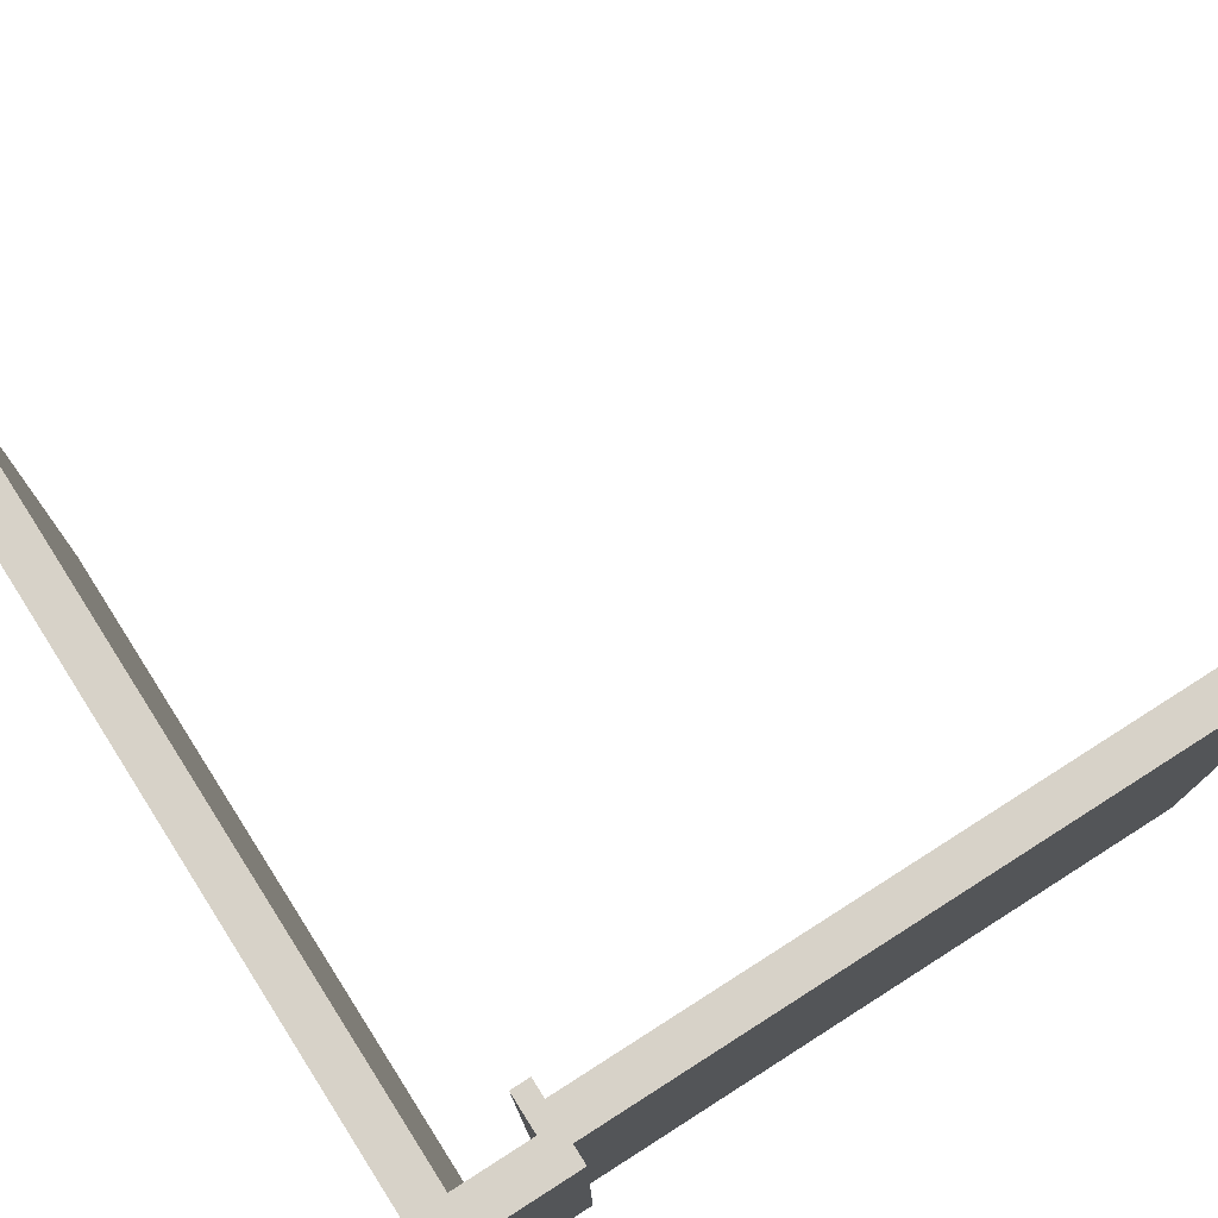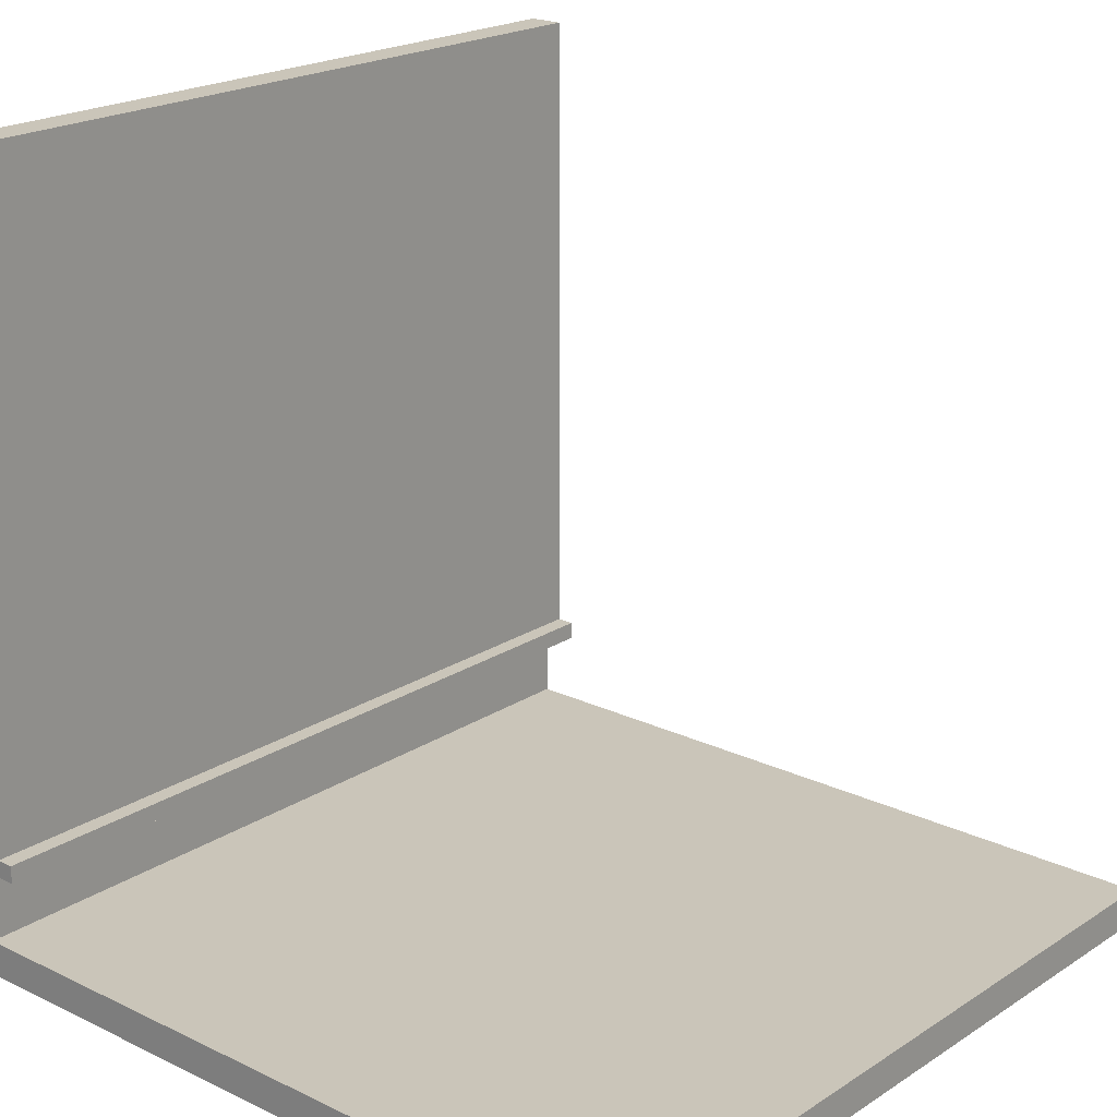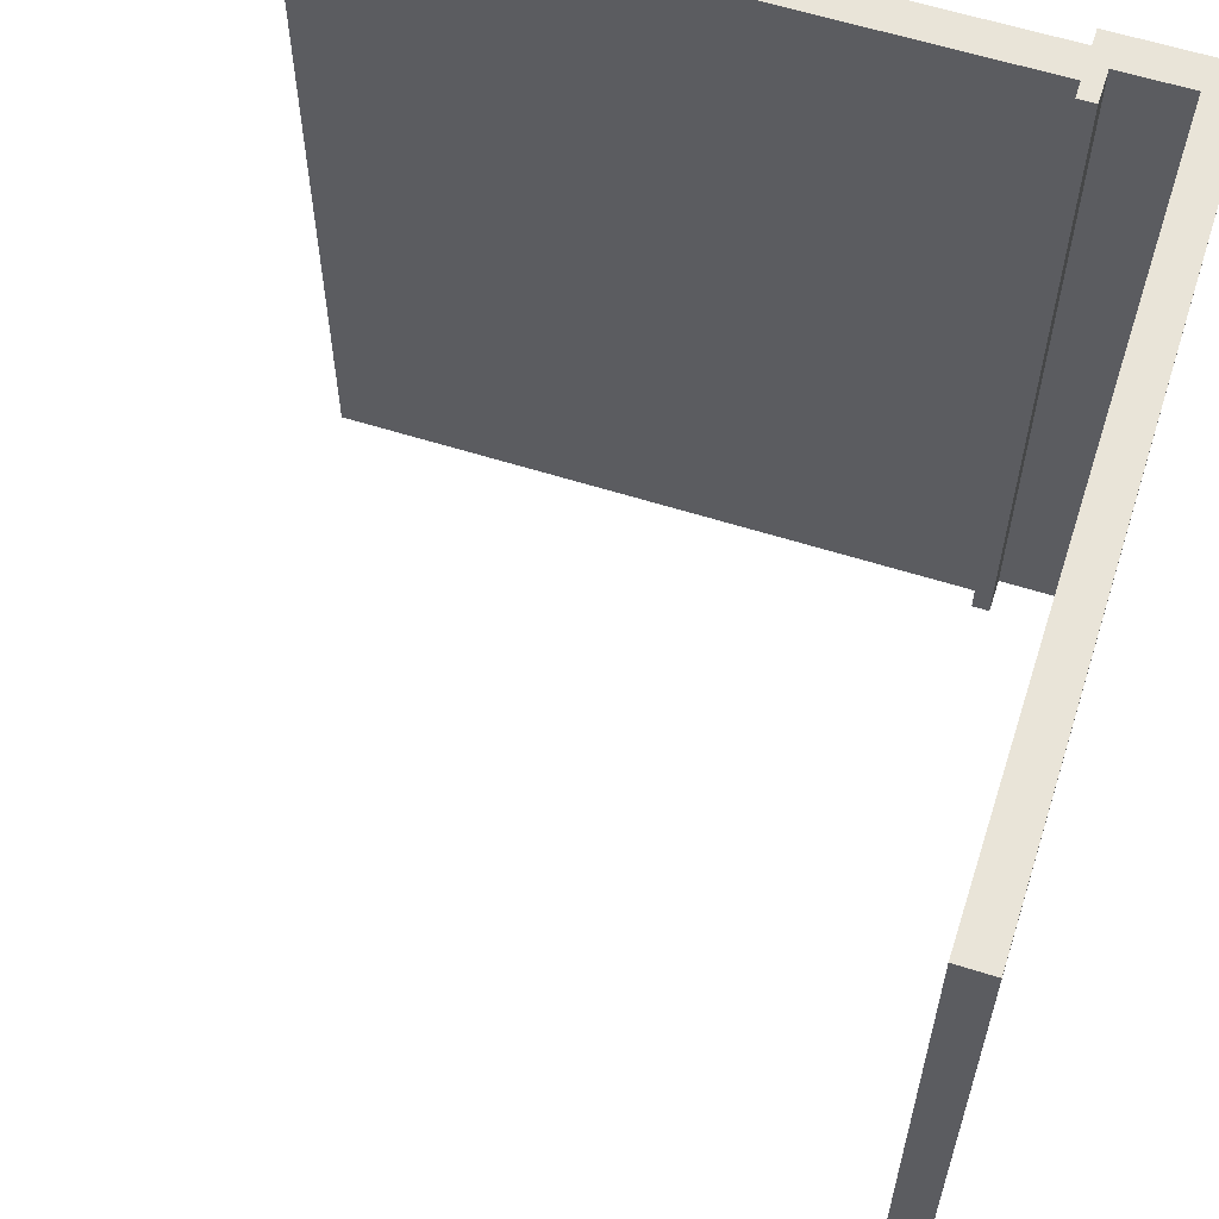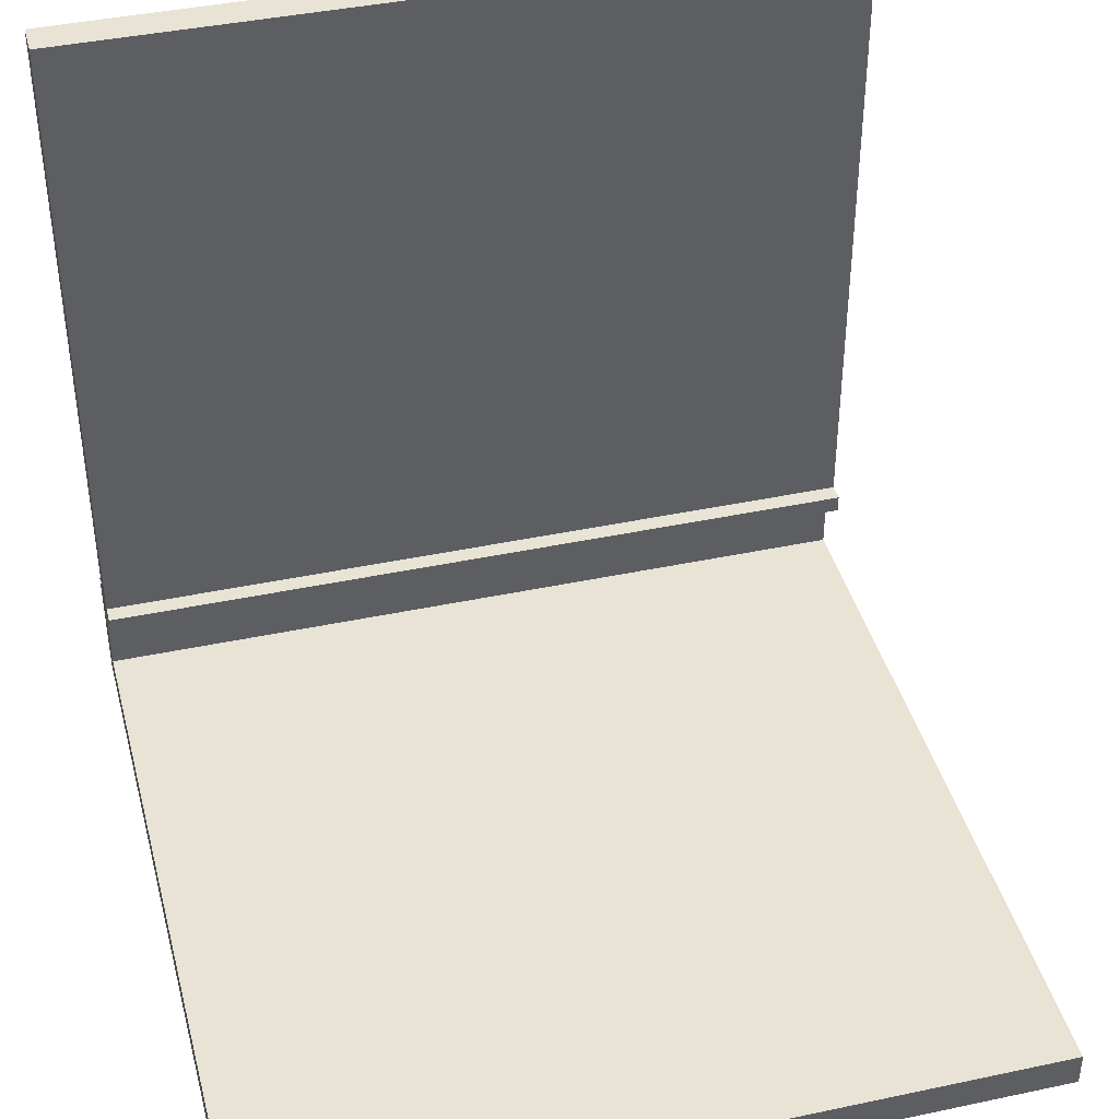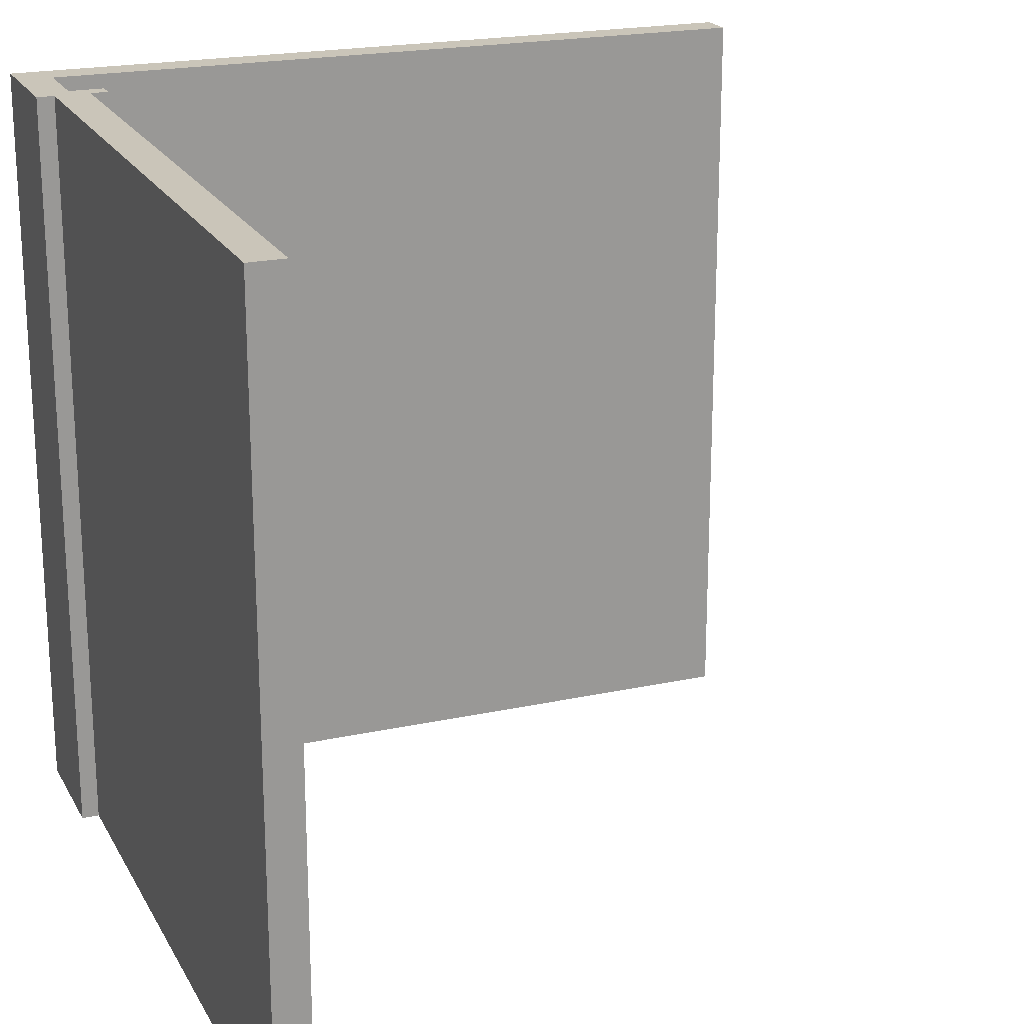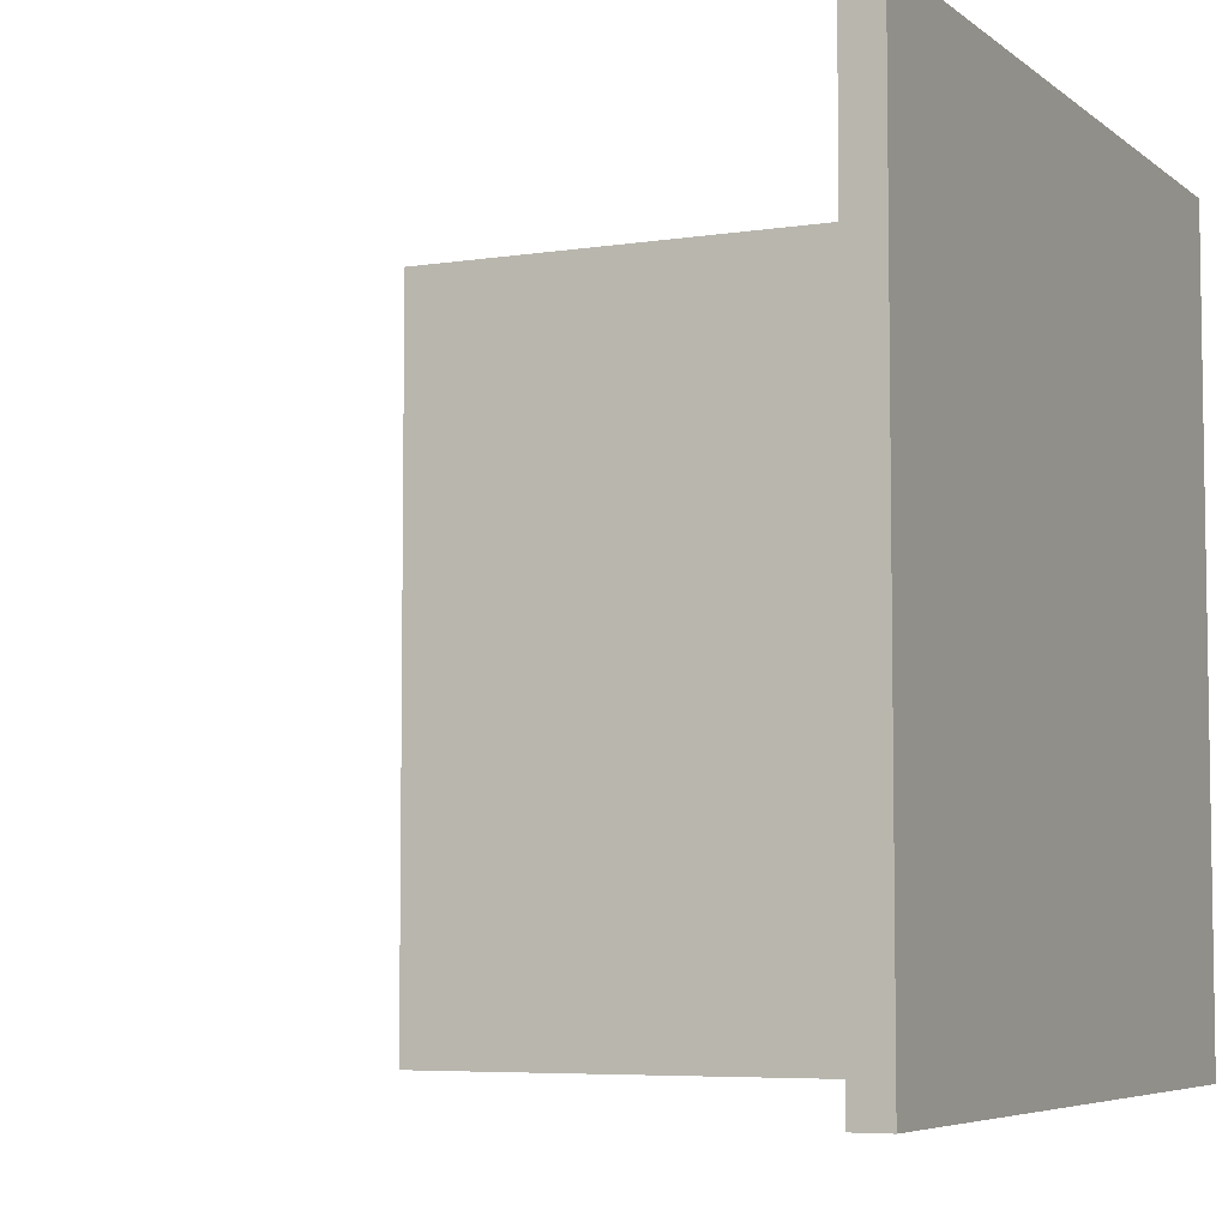
<metadata>
{"format":"obj","ext":"obj","renderer":"f3d","projection":"perspective","resolution":1024,"background":"white","views":[{"elev":77.4,"azim":57.5,"up":"+Z"},{"elev":20.7,"azim":-139.1,"up":"+Y"},{"elev":60.7,"azim":-72.2,"up":"+Z"},{"elev":41.0,"azim":-104.5,"up":"+Y"},{"elev":20.7,"azim":158.4,"up":"+Z"},{"elev":-5.8,"azim":-64.3,"up":"+Z"}]}
</metadata>
<code>
o
v -2.2 -2.2 2.2
v -2.2 -2.2 -2.2
v -2.2 -2 2.2
v -2.2 -2 -2.2
v 1.8 -1.6 2.2
v 1.8 -1.6 -2.2
v 1.8 -1.5 2.2
v 1.8 -1.5 -2.2
v 1.9 -1.5 2.2
v 1.9 -1.5 -2.2
v 1.9 -1.3 2.2
v 1.9 -1.3 -2.2
v 1.9 -1.2 2.2
v 1.9 -1.2 -2.2
v 1.9 -1.1 2.2
v 1.9 -1.1 -2.2
v 1.9 -0.9 2.2
v 1.9 -0.9 -2.2
v 1.9 -0.7 2.2
v 1.9 -0.7 -2.2
v 1.9 -0.6 2.2
v 1.9 -0.6 -2.2
v 1.9 -0.4 2.2
v 1.9 -0.4 -2.2
v 1.9 -0.2 2.2
v 1.9 -0.2 -2.2
v 1.9 -0.1 2.2
v 1.9 -0.1 -2.2
v 1.9 0.1 2.2
v 1.9 0.1 -2.2
v 1.9 0.3 2.2
v 1.9 0.3 -2.2
v 1.9 0.4 2.2
v 1.9 0.4 -2.2
v 1.9 0.6 2.2
v 1.9 0.6 -2.2
v 1.9 0.8 2.2
v 1.9 0.8 -2.2
v 1.9 0.9 2.2
v 1.9 0.9 -2.2
v 1.9 1.1 2.2
v 1.9 1.1 -2.2
v 1.9 1.3 2.2
v 1.9 1.3 -2.2
v 1.9 1.4 2.2
v 1.9 1.4 -2.2
v 1.9 1.6 2.2
v 1.9 1.6 -2.2
v 1.9 1.8 2.2
v 1.9 1.8 -2.2
v 1.9 1.9 2.2
v 1.9 1.9 -2.2
v 1.9 2.1 2.2
v 1.9 2.1 -2.2
v 1.9 2.2 2.2
v 1.9 2.2 -2.2
v 2 -2 2.2
v 2 -2 -2.2
v 2 -1.8 2.2
v 2 -1.8 -2.2
v 2 -1.6 2.2
v 2 -1.6 -2.2
v 2.1 -1.5 2.2
v 2.1 -1.5 -2.2
v 2.1 2.2 2.2
v 2.1 2.2 -2.2
v 2.2 -2.2 2.2
v 2.2 -2.2 -2.2
v 2.2 -2 2.2
v 2.2 -2 -2.2
v 2.2 -1.8 2.2
v 2.2 -1.8 -2.2
v 2.2 -1.6 2.2
v 2.2 -1.6 -2.2
v 2.2 -1.5 2.2
v 2.2 -1.5 -2.2
v -2.2 -2.2 2.2
v -2.2 -2 2.2
v 1 -2.1 2.2
v 1 -2 2.2
v 1.1 -2.1 2.2
v 1.1 -2 2.2
v 1.3 -2.1 2.2
v 1.3 -2 2.2
v 1.4 -2.1 2.2
v 1.4 -2 2.2
v 1.5 -2.1 2.2
v 1.5 -2 2.2
v 1.6 -2.1 2.2
v 1.6 -2 2.2
v 1.8 -2.1 2.2
v 1.8 -2 2.2
v 1.8 -1.6 2.2
v 1.8 -1.5 2.2
v 1.9 -1.5 2.2
v 1.9 -1.3 2.2
v 1.9 -1.2 2.2
v 1.9 -1.1 2.2
v 1.9 -0.9 2.2
v 1.9 -0.7 2.2
v 1.9 -0.6 2.2
v 1.9 -0.4 2.2
v 1.9 -0.2 2.2
v 1.9 -0.1 2.2
v 1.9 0.1 2.2
v 1.9 0.3 2.2
v 1.9 0.4 2.2
v 1.9 0.6 2.2
v 1.9 0.8 2.2
v 1.9 0.9 2.2
v 1.9 1.1 2.2
v 1.9 1.3 2.2
v 1.9 1.4 2.2
v 1.9 1.6 2.2
v 1.9 1.8 2.2
v 1.9 1.9 2.2
v 1.9 2.1 2.2
v 1.9 2.2 2.2
v 2 -2.1 2.2
v 2 -2 2.2
v 2 -1.8 2.2
v 2 -1.6 2.2
v 2 -1.5 2.2
v 2 -1.3 2.2
v 2 -1.2 2.2
v 2 -1.1 2.2
v 2 -0.9 2.2
v 2 -0.7 2.2
v 2 -0.6 2.2
v 2 -0.4 2.2
v 2 -0.2 2.2
v 2 -0.1 2.2
v 2 0.1 2.2
v 2 0.3 2.2
v 2 0.4 2.2
v 2 0.6 2.2
v 2 0.8 2.2
v 2 0.9 2.2
v 2 1.1 2.2
v 2 1.3 2.2
v 2 1.4 2.2
v 2 1.6 2.2
v 2 1.8 2.2
v 2 1.9 2.2
v 2 2.1 2.2
v 2.1 -1.5 2.2
v 2.1 2.2 2.2
v 2.2 -2.2 2.2
v 2.2 -2 2.2
v 2.2 -1.8 2.2
v 2.2 -1.6 2.2
v 2.2 -1.5 2.2
v -2.2 -2.2 -2.2
v -2.2 -2 -2.2
v 1 -2.1 -2.2
v 1 -2 -2.2
v 1.1 -2.1 -2.2
v 1.1 -2 -2.2
v 1.3 -2.1 -2.2
v 1.3 -2 -2.2
v 1.4 -2.1 -2.2
v 1.4 -2 -2.2
v 1.5 -2.1 -2.2
v 1.5 -2 -2.2
v 1.6 -2.1 -2.2
v 1.6 -2 -2.2
v 1.8 -2.1 -2.2
v 1.8 -2 -2.2
v 1.8 -1.6 -2.2
v 1.8 -1.5 -2.2
v 1.9 -1.5 -2.2
v 1.9 -1.3 -2.2
v 1.9 -1.2 -2.2
v 1.9 -1.1 -2.2
v 1.9 -0.9 -2.2
v 1.9 -0.7 -2.2
v 1.9 -0.6 -2.2
v 1.9 -0.4 -2.2
v 1.9 -0.2 -2.2
v 1.9 -0.1 -2.2
v 1.9 0.1 -2.2
v 1.9 0.3 -2.2
v 1.9 0.4 -2.2
v 1.9 0.6 -2.2
v 1.9 0.8 -2.2
v 1.9 0.9 -2.2
v 1.9 1.1 -2.2
v 1.9 1.3 -2.2
v 1.9 1.4 -2.2
v 1.9 1.6 -2.2
v 1.9 1.8 -2.2
v 1.9 1.9 -2.2
v 1.9 2.1 -2.2
v 1.9 2.2 -2.2
v 2 -2.1 -2.2
v 2 -2 -2.2
v 2 -1.8 -2.2
v 2 -1.6 -2.2
v 2 -1.5 -2.2
v 2 -1.3 -2.2
v 2 -1.2 -2.2
v 2 -1.1 -2.2
v 2 -0.9 -2.2
v 2 -0.7 -2.2
v 2 -0.6 -2.2
v 2 -0.4 -2.2
v 2 -0.2 -2.2
v 2 -0.1 -2.2
v 2 0.1 -2.2
v 2 0.3 -2.2
v 2 0.4 -2.2
v 2 0.6 -2.2
v 2 0.8 -2.2
v 2 0.9 -2.2
v 2 1.1 -2.2
v 2 1.3 -2.2
v 2 1.4 -2.2
v 2 1.6 -2.2
v 2 1.8 -2.2
v 2 1.9 -2.2
v 2 2.1 -2.2
v 2.1 -1.5 -2.2
v 2.1 2.2 -2.2
v 2.2 -2.2 -2.2
v 2.2 -2 -2.2
v 2.2 -1.8 -2.2
v 2.2 -1.6 -2.2
v 2.2 -1.5 -2.2
v -2.2 -2.2 2.2
v 2.2 -2.2 2.2
v -2.2 -2.2 -2.2
v 2.2 -2.2 -2.2
v 1.8 -1.6 2.2
v 2 -1.6 2.2
v 1.8 -1.6 -2.2
v 2 -1.6 -2.2
v -2.2 -2 2.2
v 1 -2 2.2
v 1.1 -2 2.2
v 1.3 -2 2.2
v 1.4 -2 2.2
v 1.5 -2 2.2
v 1.6 -2 2.2
v 1.8 -2 2.2
v 2 -2 2.2
v -2.2 -2 -2.2
v 1 -2 -2.2
v 1.1 -2 -2.2
v 1.3 -2 -2.2
v 1.4 -2 -2.2
v 1.5 -2 -2.2
v 1.6 -2 -2.2
v 1.8 -2 -2.2
v 2 -2 -2.2
v 1.8 -1.5 2.2
v 1.9 -1.5 2.2
v 2.1 -1.5 2.2
v 2.2 -1.5 2.2
v 1.8 -1.5 -2.2
v 1.9 -1.5 -2.2
v 2.1 -1.5 -2.2
v 2.2 -1.5 -2.2
v 1.9 2.2 2.2
v 2.1 2.2 2.2
v 1.9 2.2 -2.2
v 2.1 2.2 -2.2
f 3 2 1
f 4 2 3
f 7 6 5
f 8 6 7
f 11 10 9
f 12 10 11
f 13 12 11
f 14 12 13
f 15 14 13
f 16 14 15
f 17 16 15
f 18 16 17
f 19 18 17
f 20 18 19
f 21 20 19
f 22 20 21
f 23 22 21
f 24 22 23
f 25 24 23
f 26 24 25
f 27 26 25
f 28 26 27
f 29 28 27
f 30 28 29
f 31 30 29
f 32 30 31
f 33 32 31
f 34 32 33
f 35 34 33
f 36 34 35
f 37 36 35
f 38 36 37
f 39 38 37
f 40 38 39
f 41 40 39
f 42 40 41
f 43 42 41
f 44 42 43
f 45 44 43
f 46 44 45
f 47 46 45
f 48 46 47
f 49 48 47
f 50 48 49
f 51 50 49
f 52 50 51
f 53 52 51
f 54 52 53
f 55 54 53
f 56 54 55
f 59 58 57
f 60 58 59
f 61 60 59
f 62 60 61
f 63 64 65
f 65 64 66
f 67 68 69
f 69 68 70
f 69 70 71
f 71 70 72
f 71 72 73
f 73 72 74
f 73 74 75
f 75 74 76
f 79 78 77
f 80 78 79
f 81 79 77
f 81 80 79
f 82 80 81
f 83 81 77
f 83 82 81
f 84 82 83
f 85 83 77
f 85 84 83
f 86 84 85
f 87 85 77
f 87 86 85
f 88 86 87
f 89 87 77
f 89 88 87
f 90 88 89
f 91 89 77
f 91 90 89
f 92 90 91
f 95 94 93
f 119 92 91
f 119 91 77
f 120 92 119
f 122 95 93
f 123 96 95
f 123 95 122
f 124 97 96
f 124 96 123
f 125 98 97
f 125 97 124
f 126 99 98
f 126 98 125
f 127 100 99
f 127 99 126
f 128 101 100
f 128 100 127
f 129 102 101
f 129 101 128
f 130 103 102
f 130 102 129
f 131 104 103
f 131 103 130
f 132 105 104
f 132 104 131
f 133 106 105
f 133 105 132
f 134 107 106
f 134 106 133
f 135 108 107
f 135 107 134
f 136 109 108
f 136 108 135
f 137 110 109
f 137 109 136
f 138 111 110
f 138 110 137
f 139 112 111
f 139 111 138
f 140 113 112
f 140 112 139
f 141 114 113
f 141 113 140
f 142 115 114
f 142 114 141
f 143 116 115
f 143 115 142
f 144 117 116
f 144 116 143
f 145 118 117
f 145 117 144
f 146 144 143
f 146 143 142
f 146 145 144
f 146 123 122
f 146 124 123
f 146 125 124
f 146 142 141
f 146 141 140
f 146 140 139
f 146 139 138
f 146 138 137
f 146 137 136
f 146 136 135
f 146 135 134
f 146 134 133
f 146 133 132
f 146 132 131
f 146 131 130
f 146 130 129
f 146 129 128
f 146 128 127
f 146 127 126
f 146 126 125
f 147 118 145
f 147 145 146
f 148 120 119
f 148 119 77
f 149 121 120
f 149 120 148
f 150 122 121
f 150 121 149
f 151 146 122
f 151 122 150
f 152 146 151
f 153 154 155
f 155 154 156
f 153 155 157
f 155 156 157
f 157 156 158
f 153 157 159
f 157 158 159
f 159 158 160
f 153 159 161
f 159 160 161
f 161 160 162
f 153 161 163
f 161 162 163
f 163 162 164
f 153 163 165
f 163 164 165
f 165 164 166
f 153 165 167
f 165 166 167
f 167 166 168
f 169 170 171
f 167 168 195
f 153 167 195
f 195 168 196
f 169 171 198
f 171 172 199
f 198 171 199
f 172 173 200
f 199 172 200
f 173 174 201
f 200 173 201
f 174 175 202
f 201 174 202
f 175 176 203
f 202 175 203
f 176 177 204
f 203 176 204
f 177 178 205
f 204 177 205
f 178 179 206
f 205 178 206
f 179 180 207
f 206 179 207
f 180 181 208
f 207 180 208
f 181 182 209
f 208 181 209
f 182 183 210
f 209 182 210
f 183 184 211
f 210 183 211
f 184 185 212
f 211 184 212
f 185 186 213
f 212 185 213
f 186 187 214
f 213 186 214
f 187 188 215
f 214 187 215
f 188 189 216
f 215 188 216
f 189 190 217
f 216 189 217
f 190 191 218
f 217 190 218
f 191 192 219
f 218 191 219
f 192 193 220
f 219 192 220
f 193 194 221
f 220 193 221
f 219 220 222
f 218 219 222
f 220 221 222
f 198 199 222
f 199 200 222
f 200 201 222
f 217 218 222
f 216 217 222
f 215 216 222
f 214 215 222
f 213 214 222
f 212 213 222
f 211 212 222
f 210 211 222
f 209 210 222
f 208 209 222
f 207 208 222
f 206 207 222
f 205 206 222
f 204 205 222
f 203 204 222
f 202 203 222
f 201 202 222
f 221 194 223
f 222 221 223
f 195 196 224
f 153 195 224
f 196 197 225
f 224 196 225
f 197 198 226
f 225 197 226
f 198 222 227
f 226 198 227
f 227 222 228
f 231 230 229
f 232 230 231
f 235 234 233
f 236 234 235
f 237 238 246
f 238 239 247
f 246 238 247
f 239 240 248
f 247 239 248
f 240 241 249
f 248 240 249
f 241 242 250
f 249 241 250
f 242 243 251
f 250 242 251
f 243 244 252
f 251 243 252
f 244 245 253
f 252 244 253
f 253 245 254
f 255 256 259
f 259 256 260
f 257 258 261
f 261 258 262
f 263 264 265
f 265 264 266

</code>
